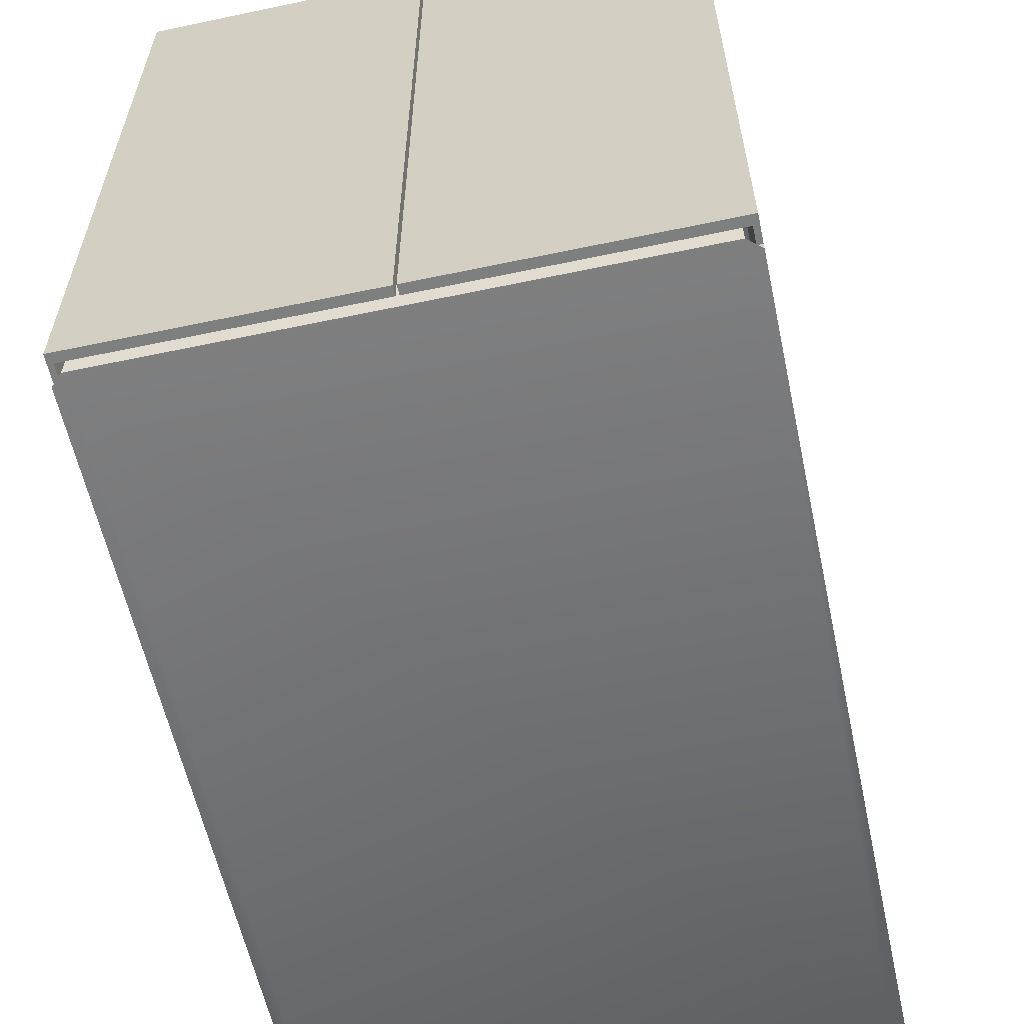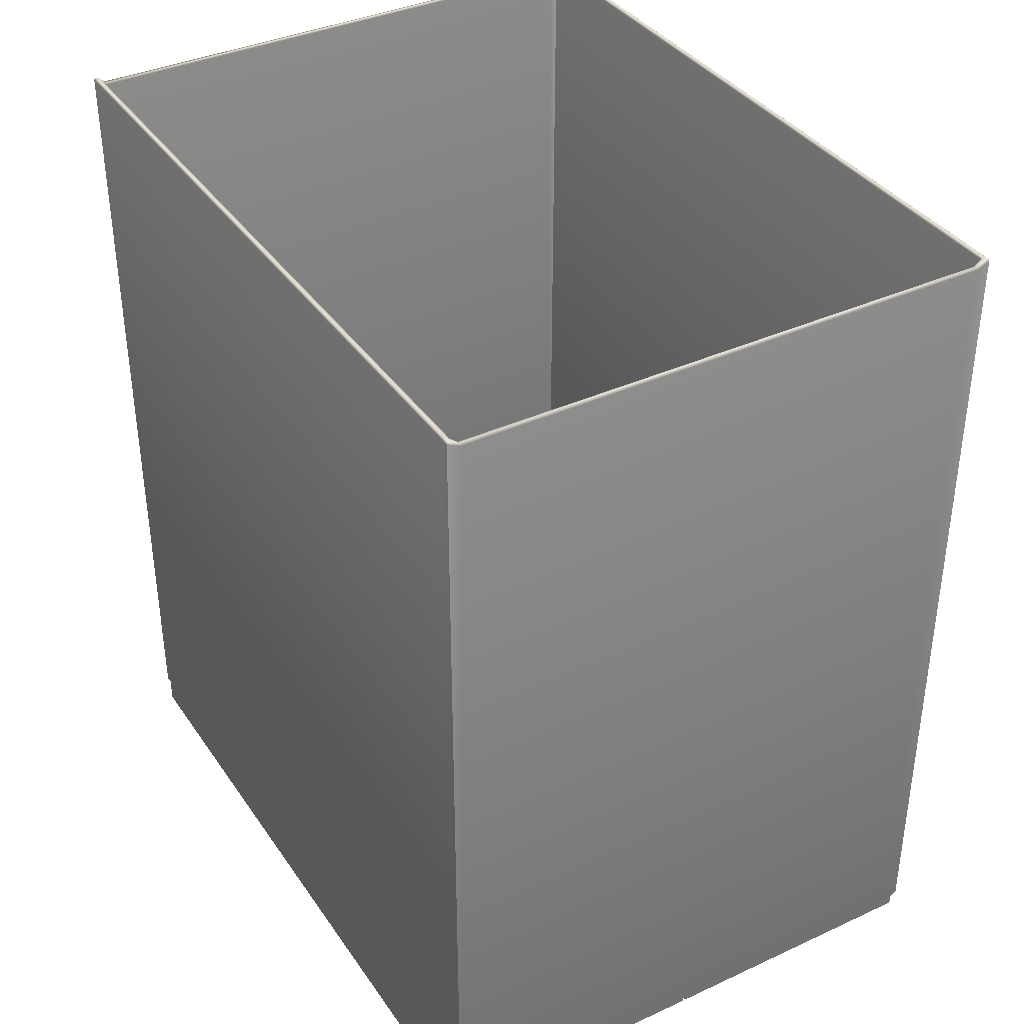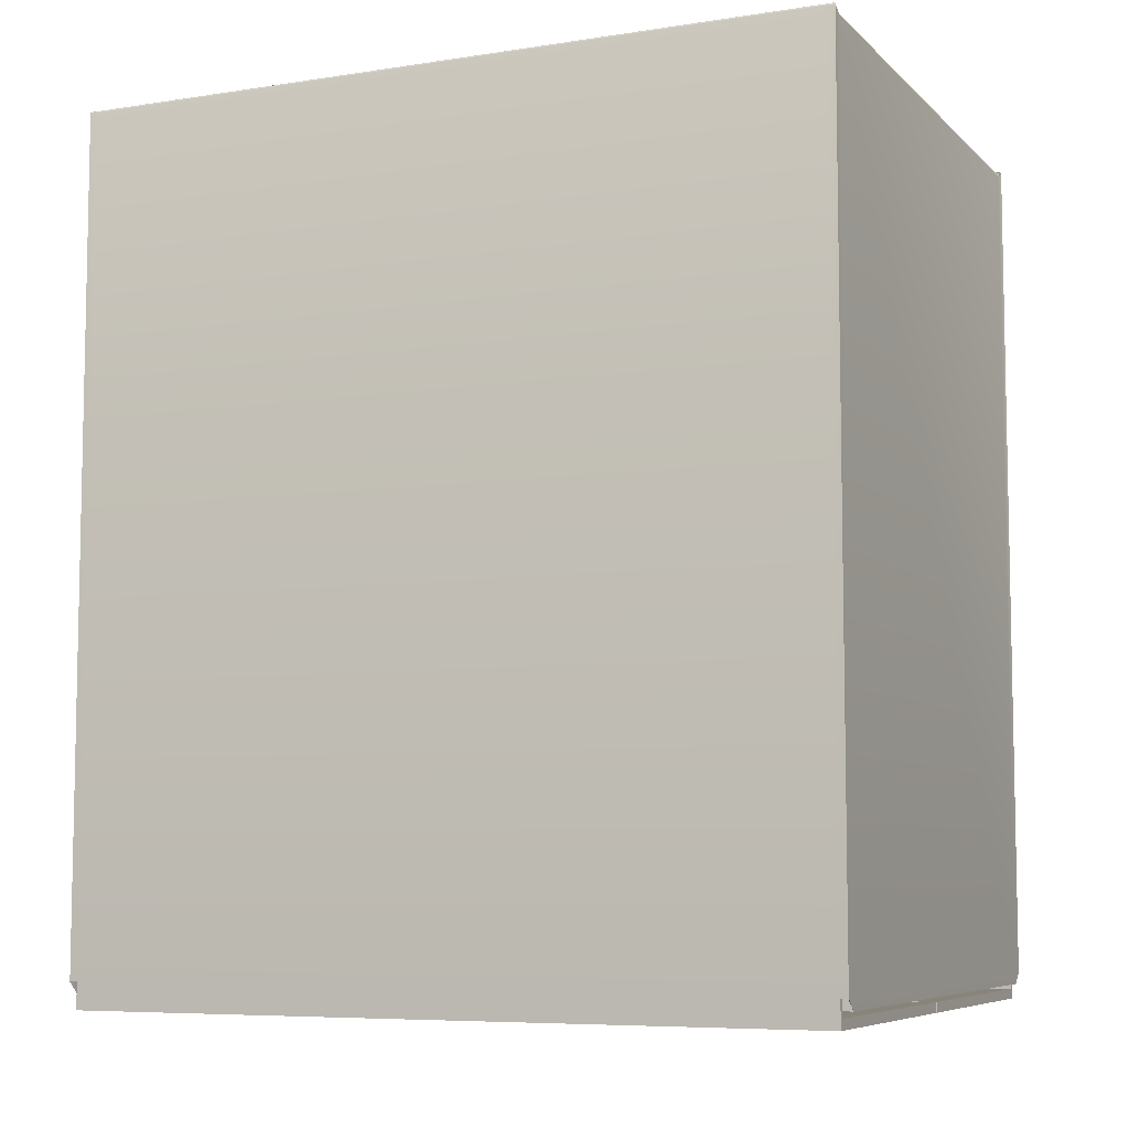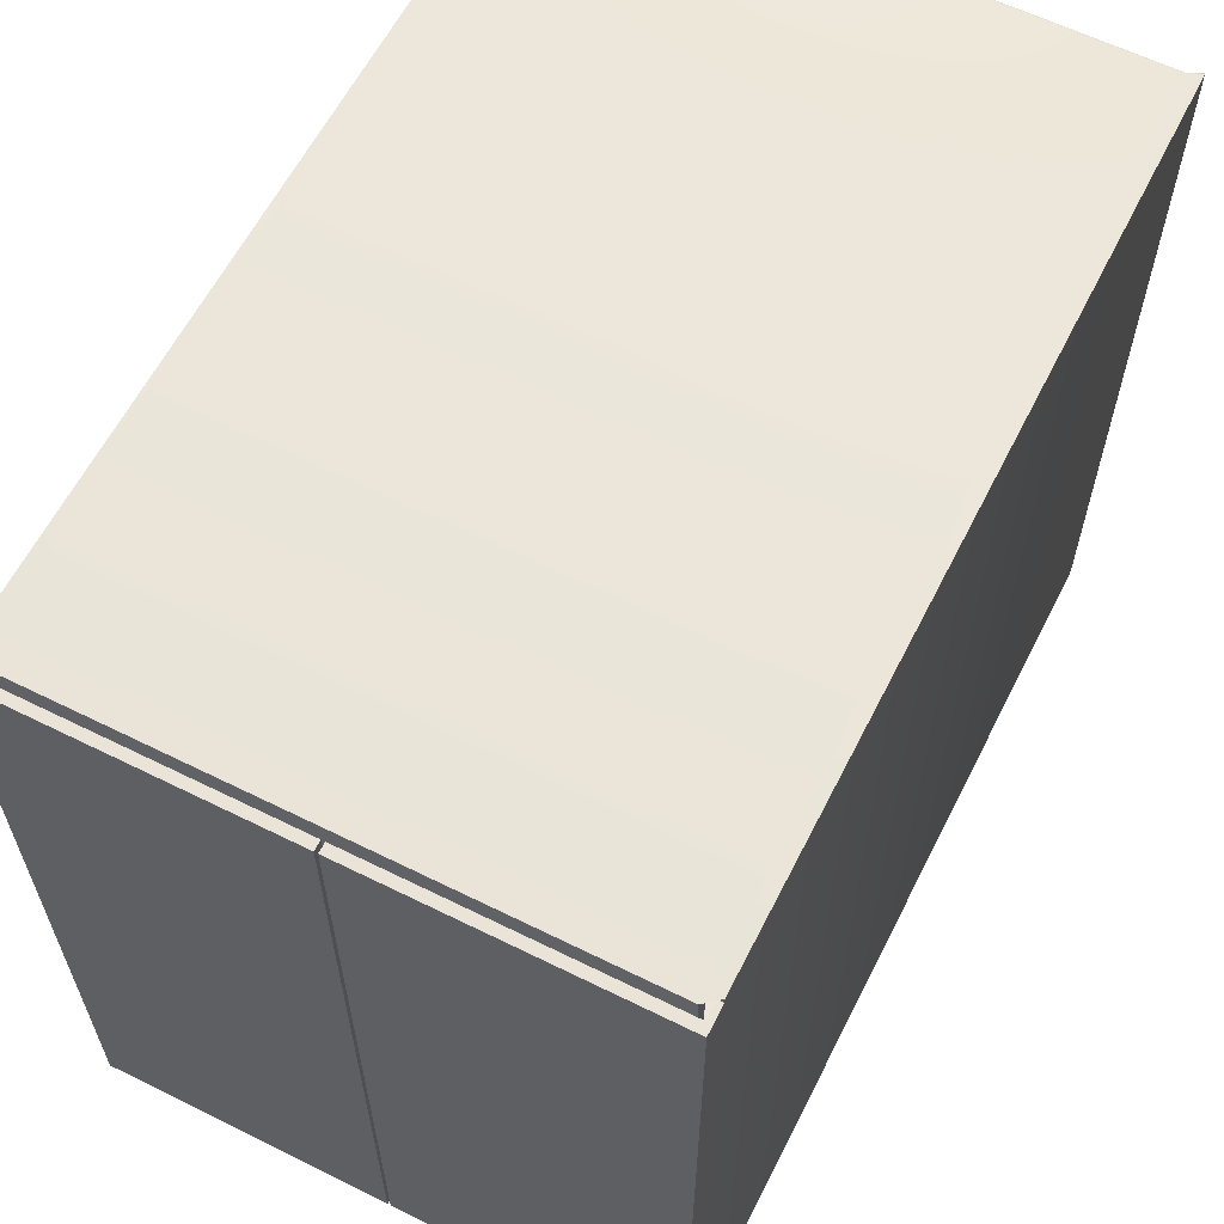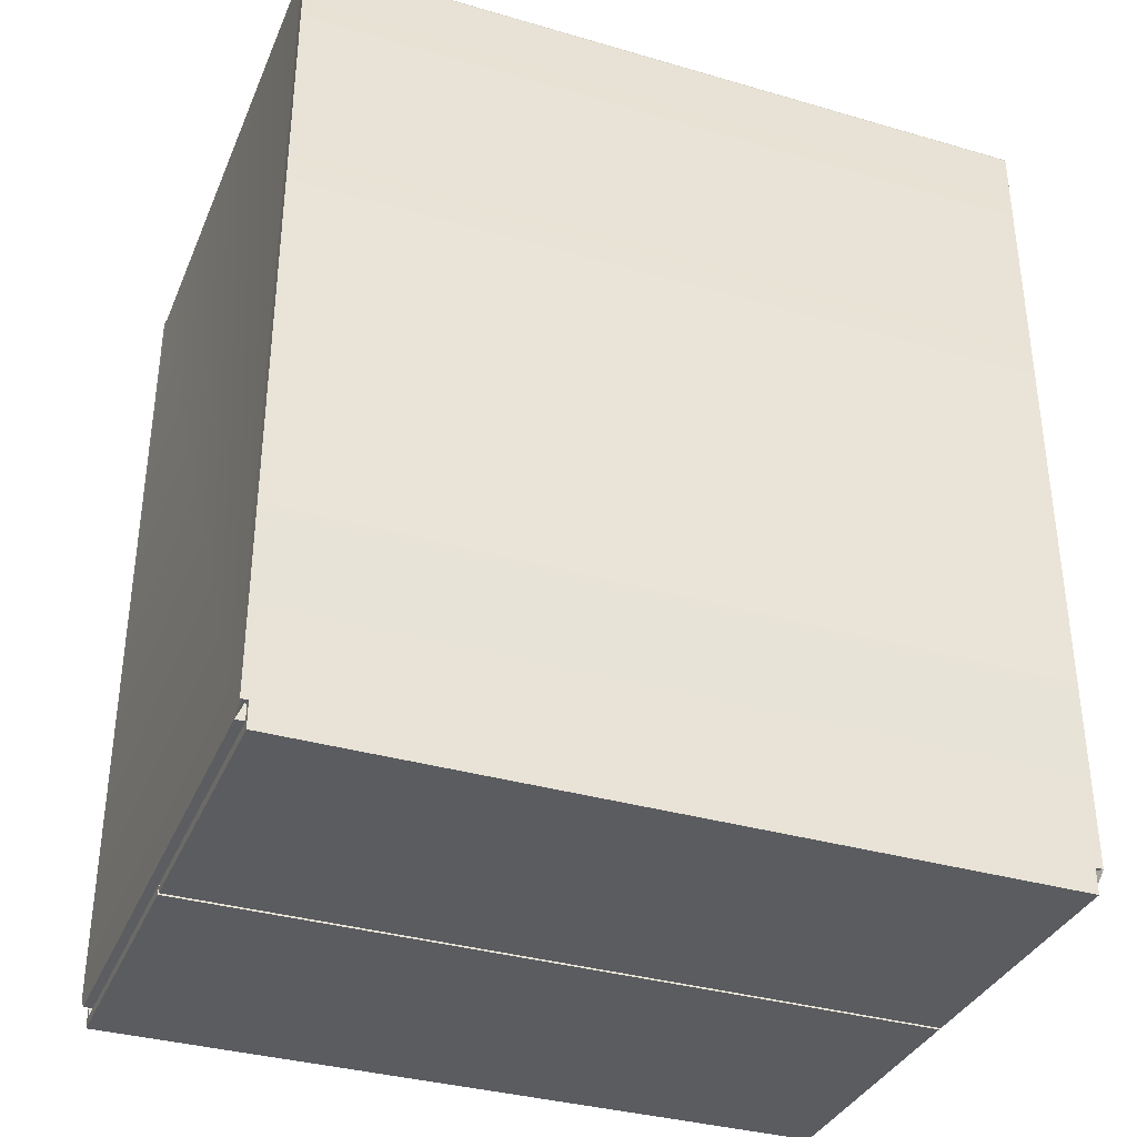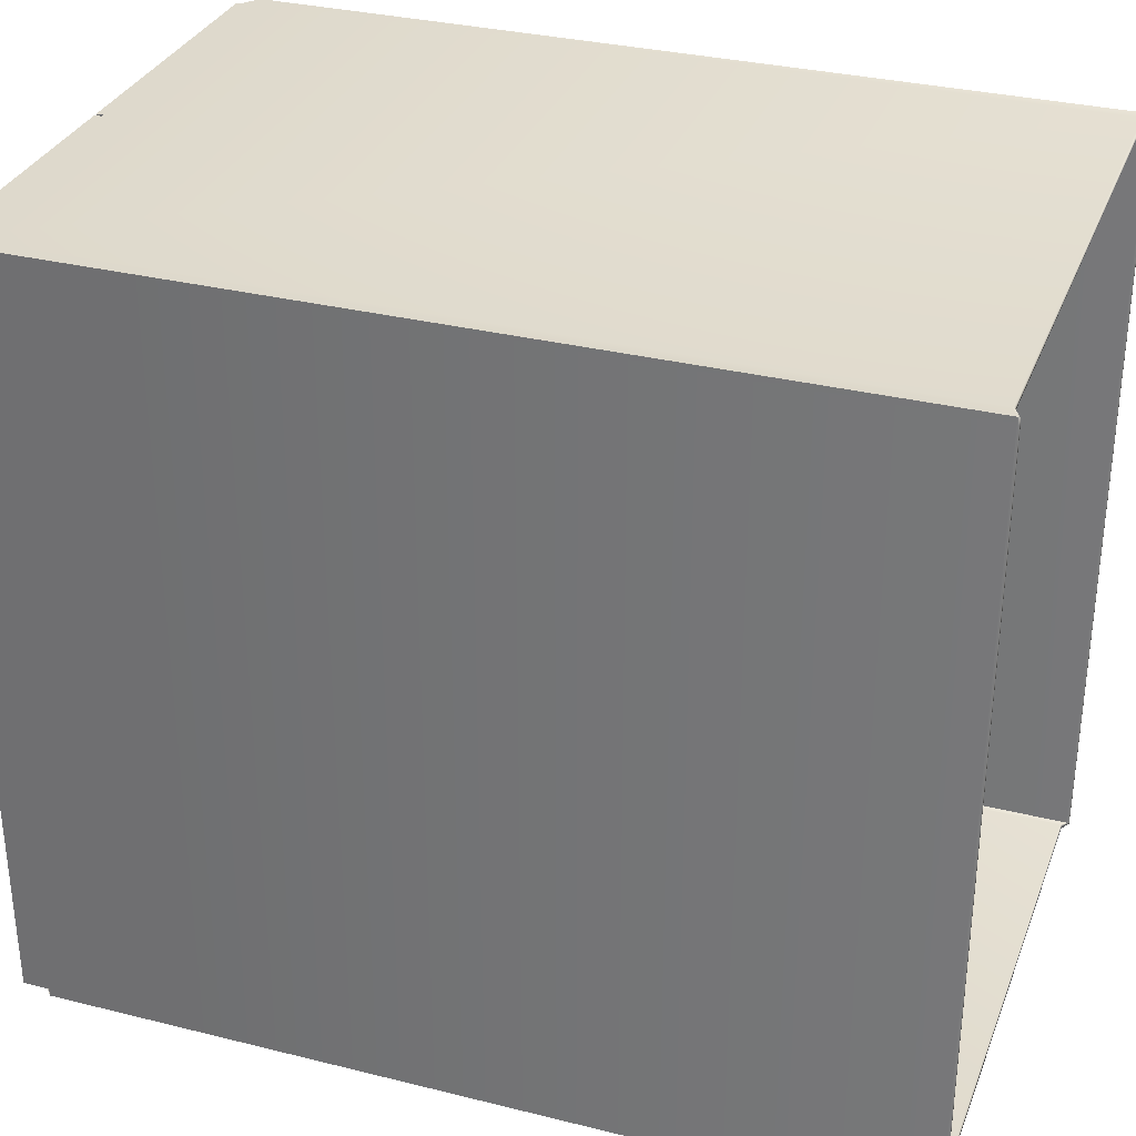
<metadata>
{"format":"obj","ext":"obj","renderer":"f3d","projection":"perspective","resolution":1024,"background":"white","views":[{"elev":-59.6,"azim":-167.8,"up":"+Y"},{"elev":37.4,"azim":149.5,"up":"+Z"},{"elev":-7.0,"azim":114.0,"up":"+Z"},{"elev":61.1,"azim":-153.2,"up":"+Y"},{"elev":-35.2,"azim":-111.1,"up":"+Z"},{"elev":31.9,"azim":-70.7,"up":"+Y"}]}
</metadata>
<code>
o Box_13
v -0.07936 -0.1187 -0.1513
v -0.07936 0.118 -0.1513
v 0.09285 -0.1187 -0.1513
v 0.09285 0.118 -0.1513
v 0.09285 -0.05186 -0.1513
v -0.07936 -0.05186 -0.1513
v 0.09285 0.05087 -0.1513
v -0.07936 0.05087 -0.1513
v -0.0818 -0.1187 -0.1513
v -0.0818 0.118 -0.1513
v 0.09505 0.118 -0.1513
v 0.09461 -0.1187 -0.1513
v 0.09505 0.1173 -0.1513
v -0.0818 0.1173 -0.1513
v -0.0818 -0.1178 -0.1513
v 0.09461 -0.1178 -0.1513
v -0.0818 -0.1178 -0.1565
v -0.0818 0.1173 -0.1565
v 0.006019 -0.1178 -0.1565
v 0.005892 0.1173 -0.1565
v 0.09461 -0.1178 -0.1565
v 0.007052 -0.1178 -0.1565
v 0.09505 0.1173 -0.1565
v 0.006924 0.1173 -0.1565
v -0.08357 -0.1178 -0.1513
v -0.08357 0.1173 -0.1513
v 0.09638 -0.1178 -0.1513
v 0.09638 -0.1203 -0.1513
v 0.09285 0.1196 -0.1548
v -0.07936 0.1196 -0.1548
v 0.09285 -0.1203 -0.1548
v -0.07936 -0.1203 -0.1548
v -0.08357 -0.1178 -0.1596
v -0.08357 0.1173 -0.1596
v 0.006019 -0.1178 -0.1596
v 0.005892 0.1173 -0.1596
v 0.09285 -0.05165 -0.1544
v -0.07936 -0.05165 -0.1544
v -0.07936 0.05067 -0.1544
v 0.09285 0.05067 -0.1544
v -0.08357 0.1196 -0.1513
v -0.08357 -0.1203 -0.1513
v 0.09681 0.1196 -0.1513
v 0.09681 0.1173 -0.1513
v 0.09638 -0.1178 -0.1596
v 0.007052 -0.1178 -0.1596
v 0.09681 0.1173 -0.1596
v 0.006924 0.1173 -0.1596
v -0.08357 0.1173 0.1127
v -0.08347 0.1173 0.1131
v -0.08322 0.1173 0.1133
v -0.08357 -0.1178 0.1127
v -0.08347 -0.1178 0.1131
v -0.08322 -0.1178 0.1133
v 0.09638 -0.1203 0.1127
v 0.09628 -0.1202 0.1131
v 0.09603 -0.1199 0.1133
v 0.09638 -0.1178 0.1127
v 0.09628 -0.1178 0.1131
v 0.09603 -0.1178 0.1133
v 0.09285 0.1196 0.1108
v 0.09285 0.1195 0.1112
v 0.09285 0.1192 0.1114
v -0.07936 0.1196 0.1108
v -0.07936 0.1195 0.1112
v -0.07936 0.1192 0.1114
v -0.07936 -0.1203 0.1108
v -0.07936 -0.1202 0.1112
v -0.07936 -0.1199 0.1114
v 0.09285 -0.1203 0.1108
v 0.09285 -0.1202 0.1112
v 0.09285 -0.1199 0.1114
v -0.08357 0.1196 0.1127
v -0.08347 0.1195 0.1131
v -0.08322 0.1192 0.1133
v -0.08357 -0.1203 0.1127
v -0.08347 -0.1202 0.1131
v -0.08322 -0.1199 0.1133
v 0.09681 0.1196 0.1127
v 0.09671 0.1195 0.1131
v 0.09646 0.1192 0.1133
v 0.09681 0.1173 0.1127
v 0.09671 0.1173 0.1131
v 0.09646 0.1173 0.1133
v -0.0818 0.1173 0.1127
v -0.08191 0.1173 0.1131
v -0.08216 0.1173 0.1133
v -0.0818 -0.1178 0.1127
v -0.08191 -0.1178 0.1131
v -0.08216 -0.1178 0.1133
v 0.09461 -0.1187 0.1127
v 0.09471 -0.1188 0.1131
v 0.09496 -0.119 0.1133
v 0.09461 -0.1178 0.1127
v 0.09471 -0.1178 0.1131
v 0.09496 -0.1178 0.1133
v -0.07936 0.118 0.1108
v -0.07936 0.1181 0.1112
v -0.07936 0.1183 0.1114
v 0.09285 0.118 0.1108
v 0.09285 0.1181 0.1112
v 0.09285 0.1183 0.1114
v -0.07936 -0.1187 0.1108
v -0.07936 -0.1188 0.1112
v -0.07936 -0.119 0.1114
v 0.09285 -0.1187 0.1108
v 0.09285 -0.1188 0.1112
v 0.09285 -0.119 0.1114
v -0.0818 0.118 0.1127
v -0.08191 0.1181 0.1131
v -0.08216 0.1183 0.1133
v -0.0818 -0.1187 0.1127
v -0.08191 -0.1188 0.1131
v -0.08216 -0.119 0.1133
v 0.09505 0.118 0.1127
v 0.09515 0.1181 0.1131
v 0.0954 0.1183 0.1133
v 0.09505 0.1173 0.1127
v 0.09515 0.1173 0.1131
v 0.0954 0.1173 0.1133
f 33 35 36 34
f 32 31 37 38
f 29 30 39 40
f 46 45 47 48
f 25 33 34 26
f 45 27 44 47
f 19 17 18 20
f 1 6 5 3
f 4 7 8 2
f 21 22 24 23
f 17 15 14 18
f 16 21 23 13
f 16 12 28 27
f 17 19 35 33
f 35 19 20 36
f 20 18 34 36
f 3 5 37 31
f 5 6 38 37
f 6 1 32 38
f 2 8 39 30
f 8 7 40 39
f 7 4 29 40
f 10 2 30 41
f 1 9 42 32
f 4 11 43 29
f 12 3 31 28
f 11 13 44 43
f 14 10 41 26
f 9 15 25 42
f 22 21 45 46
f 23 24 48 47
f 22 46 48 24
f 15 17 33 25
f 18 14 26 34
f 13 23 47 44
f 21 16 27 45
f 52 25 26 49
f 55 58 27 28
f 30 29 61 64
f 31 32 67 70
f 30 64 73 41
f 67 32 42 76
f 61 29 43 79
f 31 70 55 28
f 44 82 79 43
f 49 26 41 73
f 42 25 52 76
f 27 58 82 44
f 15 88 85 14
f 91 12 16 94
f 2 97 100 4
f 3 106 103 1
f 2 10 109 97
f 103 112 9 1
f 100 115 11 4
f 3 12 91 106
f 13 11 115 118
f 85 109 10 14
f 9 112 88 15
f 94 16 13 118
f 93 96 60 57
f 99 111 75 66
f 114 105 69 78
f 117 102 63 81
f 108 93 57 72
f 120 117 81 84
f 111 87 51 75
f 90 114 78 54
f 54 51 87 90
f 66 63 102 99
f 72 69 105 108
f 60 96 120 84
f 49 50 53 52
f 50 51 54 53
f 52 53 77 76
f 53 54 78 77
f 55 56 59 58
f 56 57 60 59
f 58 59 83 82
f 59 60 84 83
f 61 62 65 64
f 62 63 66 65
f 64 65 74 73
f 65 66 75 74
f 67 68 71 70
f 68 69 72 71
f 57 56 71 72
f 56 55 70 71
f 51 50 74 75
f 50 49 73 74
f 69 68 77 78
f 68 67 76 77
f 63 62 80 81
f 62 61 79 80
f 81 80 83 84
f 80 79 82 83
f 85 86 110 109
f 86 87 111 110
f 87 86 89 90
f 86 85 88 89
f 91 92 107 106
f 92 93 108 107
f 93 92 95 96
f 92 91 94 95
f 97 98 101 100
f 98 99 102 101
f 100 101 116 115
f 101 102 117 116
f 103 104 113 112
f 104 105 114 113
f 105 104 107 108
f 104 103 106 107
f 99 98 110 111
f 98 97 109 110
f 90 89 113 114
f 89 88 112 113
f 115 116 119 118
f 116 117 120 119
f 96 95 119 120
f 95 94 118 119

</code>
